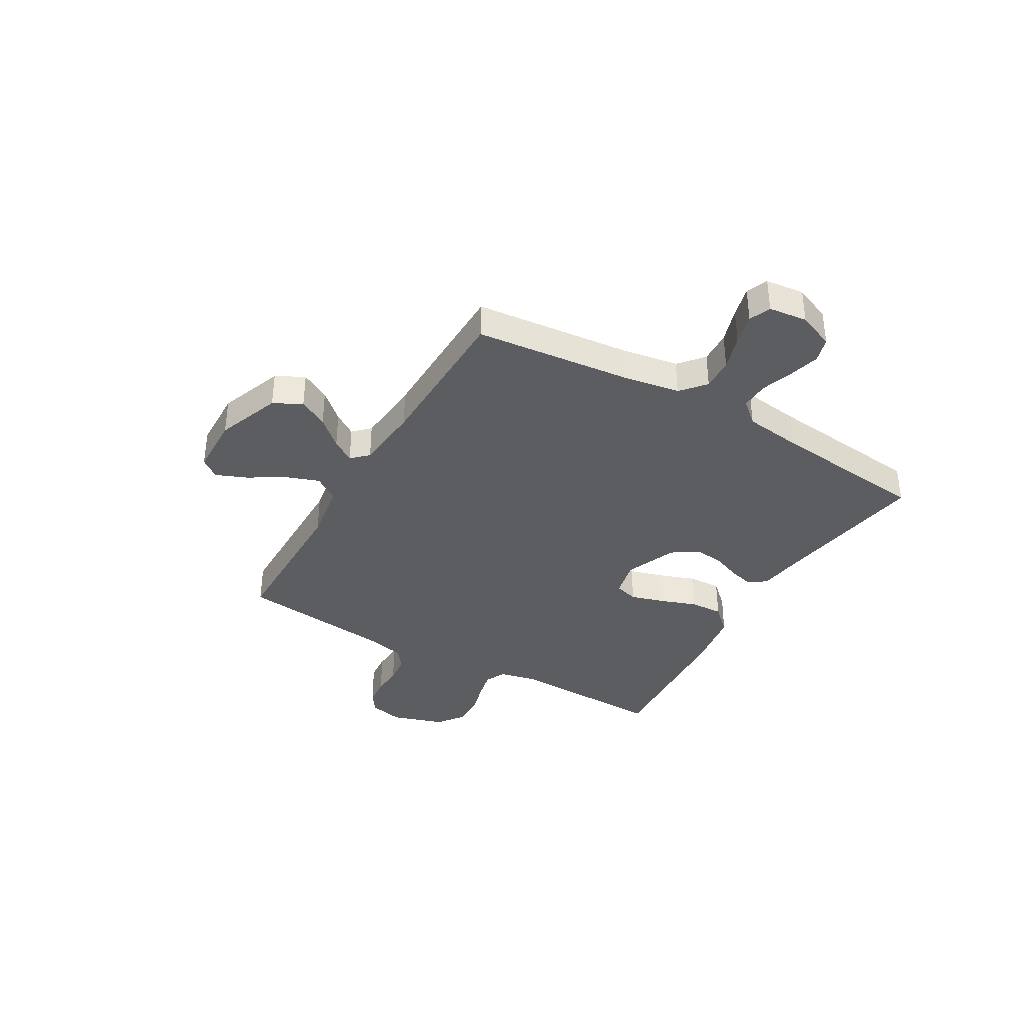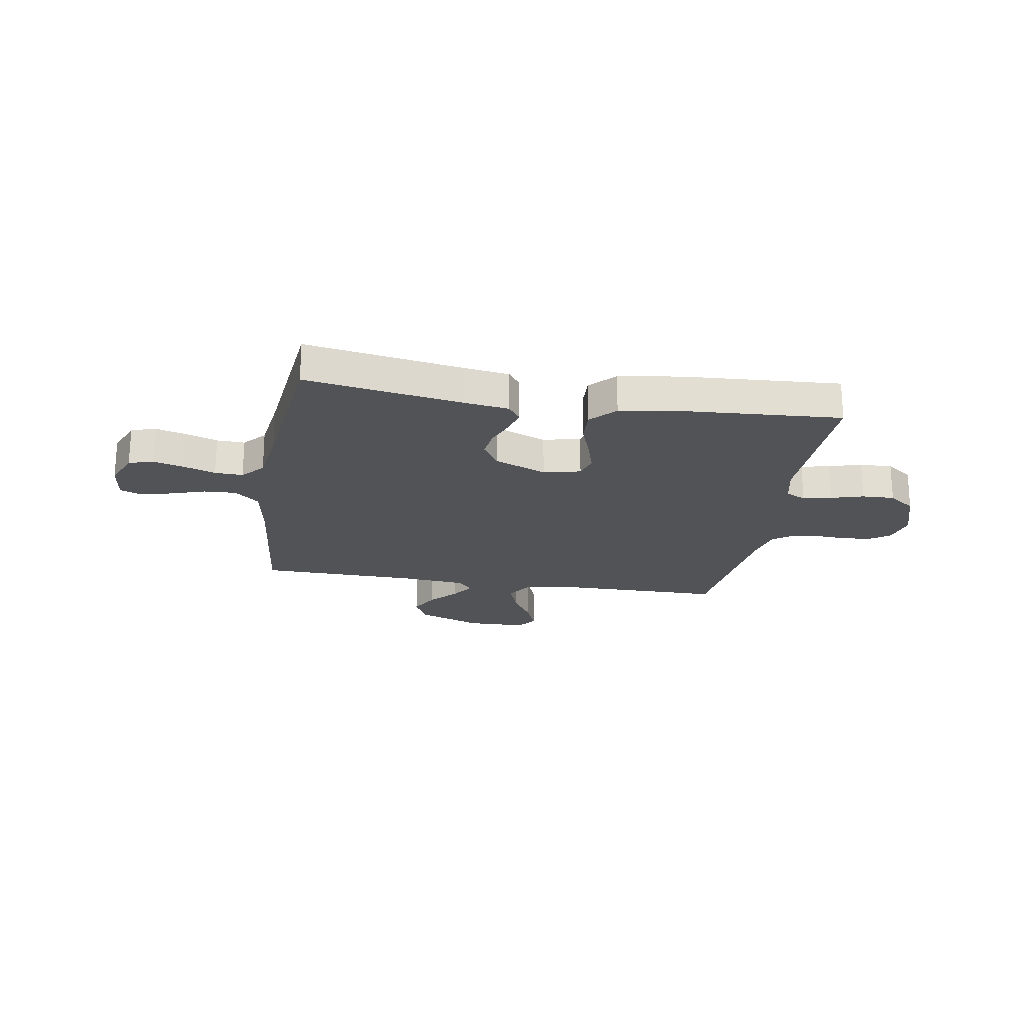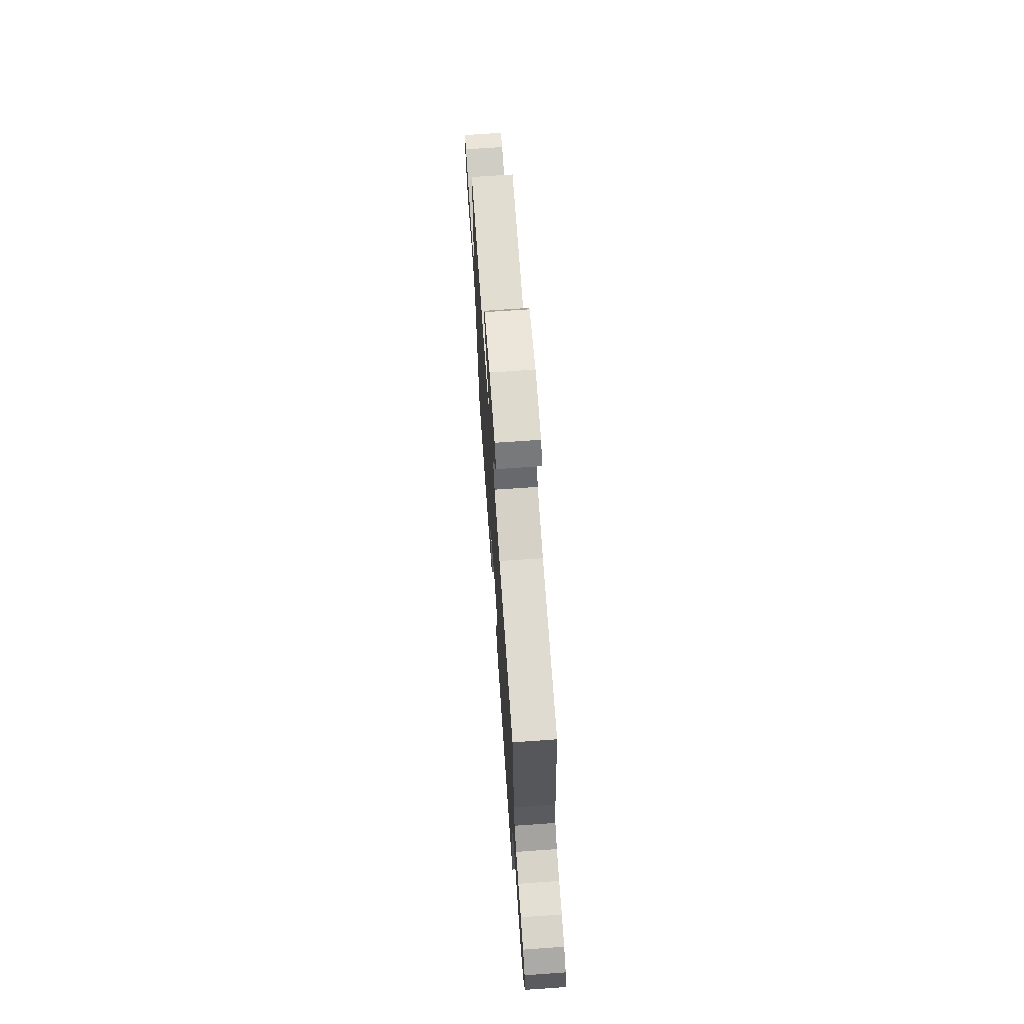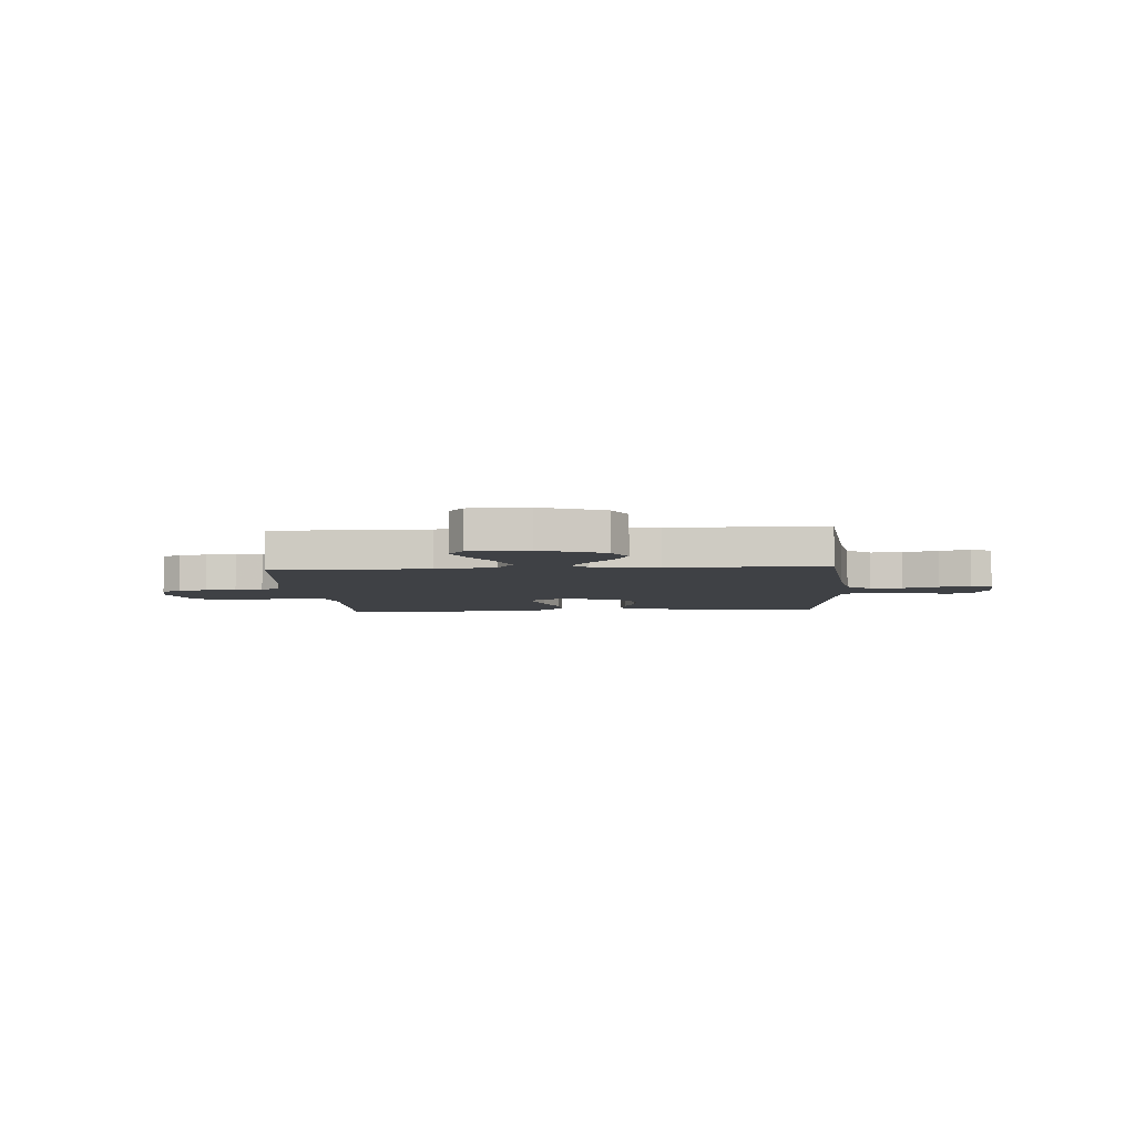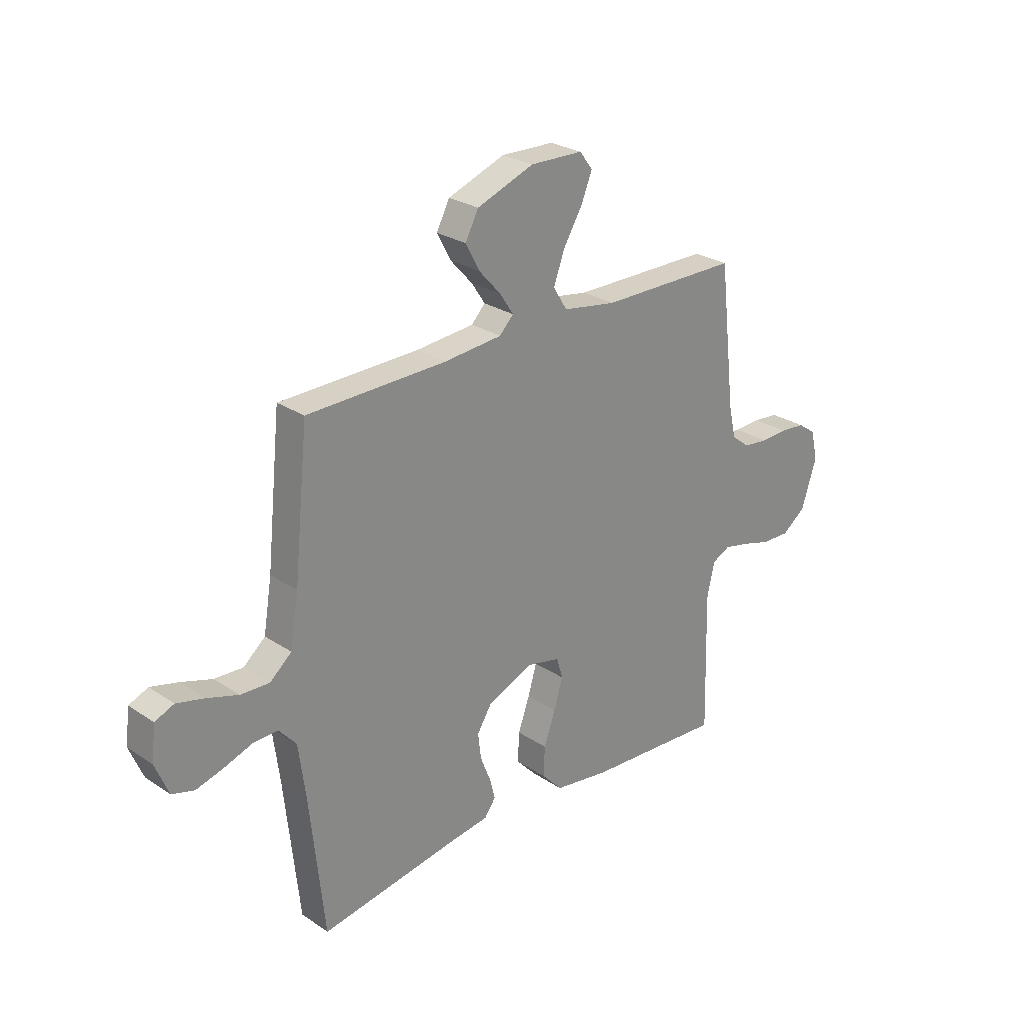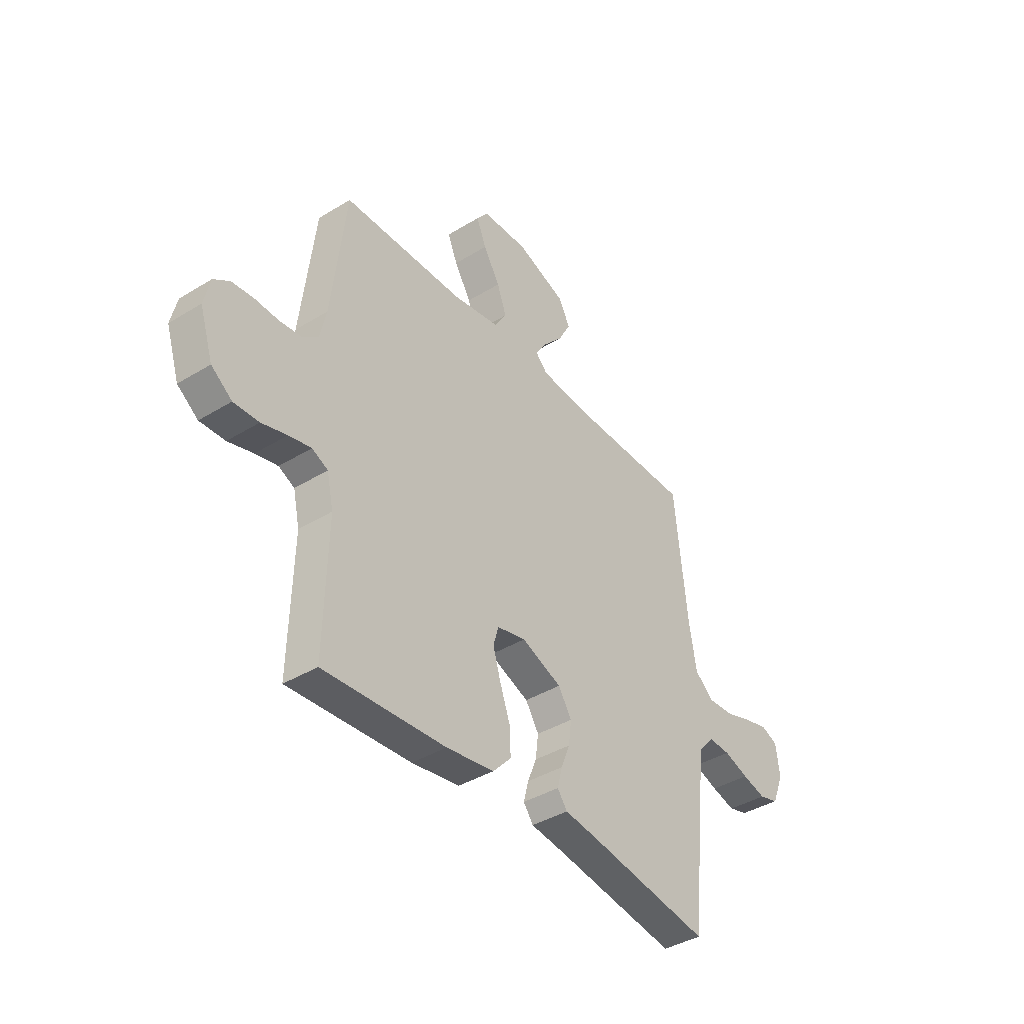
<metadata>
{"format":"obj","ext":"obj","renderer":"f3d","projection":"perspective","resolution":1024,"background":"white","views":[{"elev":-37.0,"azim":59.9,"up":"+Y"},{"elev":-21.7,"azim":170.6,"up":"+Y"},{"elev":69.7,"azim":-94.0,"up":"+Z"},{"elev":-5.5,"azim":3.8,"up":"+Y"},{"elev":26.4,"azim":136.1,"up":"+Z"},{"elev":-39.7,"azim":-52.7,"up":"+Z"}]}
</metadata>
<code>
v 0.5 0.07 -0.5
v 0.2 0.07 -0.451
v 0.115 0.07 -0.439
v 0.091 0.07 -0.406
v 0.103 0.07 -0.359
v 0.125 0.07 -0.304
v 0.132 0.07 -0.248
v 0.099 0.07 -0.196
v 0 0.07 -0.156
v -0.071 0.07 -0.172
v -0.084 0.07 -0.217
v -0.065 0.07 -0.281
v -0.04 0.07 -0.351
v -0.037 0.07 -0.415
v -0.082 0.07 -0.463
v -0.2 0.07 -0.481
v -0.5 0.07 -0.5
v -0.492 0.07 -0.2
v -0.508 0.07 -0.127
v -0.547 0.07 -0.108
v -0.602 0.07 -0.12
v -0.664 0.07 -0.138
v -0.726 0.07 -0.14
v -0.777 0.07 -0.102
v -0.81 0.07 0
v -0.795 0.07 0.065
v -0.756 0.07 0.092
v -0.702 0.07 0.097
v -0.644 0.07 0.094
v -0.59 0.07 0.1
v -0.551 0.07 0.13
v -0.535 0.07 0.2
v -0.5 0.07 0.5
v -0.2 0.07 0.502
v -0.084 0.07 0.521
v -0.054 0.07 0.569
v -0.077 0.07 0.633
v -0.118 0.07 0.701
v -0.142 0.07 0.76
v -0.114 0.07 0.797
v 0 0.07 0.8
v 0.123 0.07 0.754
v 0.151 0.07 0.7
v 0.121 0.07 0.644
v 0.073 0.07 0.591
v 0.044 0.07 0.547
v 0.074 0.07 0.516
v 0.2 0.07 0.505
v 0.5 0.07 0.5
v 0.531 0.07 0.2
v 0.549 0.07 0.091
v 0.596 0.07 0.051
v 0.658 0.07 0.054
v 0.726 0.07 0.076
v 0.785 0.07 0.091
v 0.826 0.07 0.074
v 0.835 0.07 0
v 0.806 0.07 -0.07
v 0.758 0.07 -0.084
v 0.7 0.07 -0.068
v 0.639 0.07 -0.047
v 0.585 0.07 -0.045
v 0.547 0.07 -0.088
v 0.532 0.07 -0.2
v 0.5 0 -0.5
v 0.2 0 -0.451
v 0.115 0 -0.439
v 0.091 0 -0.406
v 0.103 0 -0.359
v 0.125 0 -0.304
v 0.132 0 -0.248
v 0.099 0 -0.196
v 0 0 -0.156
v -0.071 0 -0.172
v -0.084 0 -0.217
v -0.065 0 -0.281
v -0.04 0 -0.351
v -0.037 0 -0.415
v -0.082 0 -0.463
v -0.2 0 -0.481
v -0.5 0 -0.5
v -0.492 0 -0.2
v -0.508 0 -0.127
v -0.547 0 -0.108
v -0.602 0 -0.12
v -0.664 0 -0.138
v -0.726 0 -0.14
v -0.777 0 -0.102
v -0.81 0 0
v -0.795 0 0.065
v -0.756 0 0.092
v -0.702 0 0.097
v -0.644 0 0.094
v -0.59 0 0.1
v -0.551 0 0.13
v -0.535 0 0.2
v -0.5 0 0.5
v -0.2 0 0.502
v -0.084 0 0.521
v -0.054 0 0.569
v -0.077 0 0.633
v -0.118 0 0.701
v -0.142 0 0.76
v -0.114 0 0.797
v 0 0 0.8
v 0.123 0 0.754
v 0.151 0 0.7
v 0.121 0 0.644
v 0.073 0 0.591
v 0.044 0 0.547
v 0.074 0 0.516
v 0.2 0 0.505
v 0.5 0 0.5
v 0.531 0 0.2
v 0.549 0 0.091
v 0.596 0 0.051
v 0.658 0 0.054
v 0.726 0 0.076
v 0.785 0 0.091
v 0.826 0 0.074
v 0.835 0 0
v 0.806 0 -0.07
v 0.758 0 -0.084
v 0.7 0 -0.068
v 0.639 0 -0.047
v 0.585 0 -0.045
v 0.547 0 -0.088
v 0.532 0 -0.2
f 59 60 61
f 58 59 61
f 57 58 61
f 56 57 61
f 55 56 61
f 54 55 61
f 53 54 61
f 52 53 61 62
f 51 52 62 63
f 48 49 50
f 51 63 64
f 50 51 64
f 48 50 64
f 47 48 64
f 43 44 45
f 42 43 45
f 41 42 45
f 40 41 45
f 39 40 45
f 38 39 45
f 37 38 45
f 36 37 45 46
f 64 1 2
f 47 64 2
f 46 47 2
f 36 46 2
f 35 36 2
f 27 28 29
f 26 27 29
f 25 26 29
f 24 25 29
f 23 24 29
f 22 23 29
f 21 22 29
f 20 21 29 30
f 19 20 30 31
f 16 17 18
f 15 16 18
f 14 15 18
f 13 14 18
f 12 13 18
f 19 31 32
f 18 19 32
f 12 18 32
f 11 12 32
f 4 5 6
f 3 4 6
f 2 3 6
f 2 6 7
f 35 2 7
f 34 35 7 8
f 32 33 34
f 11 32 34
f 10 11 34
f 9 10 34
f 8 9 34
f 125 124 123
f 125 123 122
f 125 122 121
f 125 121 120
f 125 120 119
f 125 119 118
f 125 118 117
f 126 125 117 116
f 127 126 116 115
f 114 113 112
f 128 127 115
f 128 115 114
f 128 114 112
f 128 112 111
f 109 108 107
f 109 107 106
f 109 106 105
f 109 105 104
f 109 104 103
f 109 103 102
f 109 102 101
f 110 109 101 100
f 66 65 128
f 66 128 111
f 66 111 110
f 66 110 100
f 66 100 99
f 93 92 91
f 93 91 90
f 93 90 89
f 93 89 88
f 93 88 87
f 93 87 86
f 93 86 85
f 94 93 85 84
f 95 94 84 83
f 82 81 80
f 82 80 79
f 82 79 78
f 82 78 77
f 82 77 76
f 96 95 83
f 96 83 82
f 96 82 76
f 96 76 75
f 70 69 68
f 70 68 67
f 70 67 66
f 71 70 66
f 71 66 99
f 72 71 99 98
f 98 97 96
f 98 96 75
f 98 75 74
f 98 74 73
f 98 73 72
f 1 65 66 2
f 2 66 67 3
f 3 67 68 4
f 4 68 69 5
f 5 69 70 6
f 6 70 71 7
f 7 71 72 8
f 8 72 73 9
f 9 73 74 10
f 10 74 75 11
f 11 75 76 12
f 12 76 77 13
f 13 77 78 14
f 14 78 79 15
f 15 79 80 16
f 16 80 81 17
f 17 81 82 18
f 18 82 83 19
f 19 83 84 20
f 20 84 85 21
f 21 85 86 22
f 22 86 87 23
f 23 87 88 24
f 24 88 89 25
f 25 89 90 26
f 26 90 91 27
f 27 91 92 28
f 28 92 93 29
f 29 93 94 30
f 30 94 95 31
f 31 95 96 32
f 32 96 97 33
f 33 97 98 34
f 34 98 99 35
f 35 99 100 36
f 36 100 101 37
f 37 101 102 38
f 38 102 103 39
f 39 103 104 40
f 40 104 105 41
f 41 105 106 42
f 42 106 107 43
f 43 107 108 44
f 44 108 109 45
f 45 109 110 46
f 46 110 111 47
f 47 111 112 48
f 48 112 113 49
f 49 113 114 50
f 50 114 115 51
f 51 115 116 52
f 52 116 117 53
f 53 117 118 54
f 54 118 119 55
f 55 119 120 56
f 56 120 121 57
f 57 121 122 58
f 58 122 123 59
f 59 123 124 60
f 60 124 125 61
f 61 125 126 62
f 62 126 127 63
f 63 127 128 64
f 64 128 65 1

</code>
